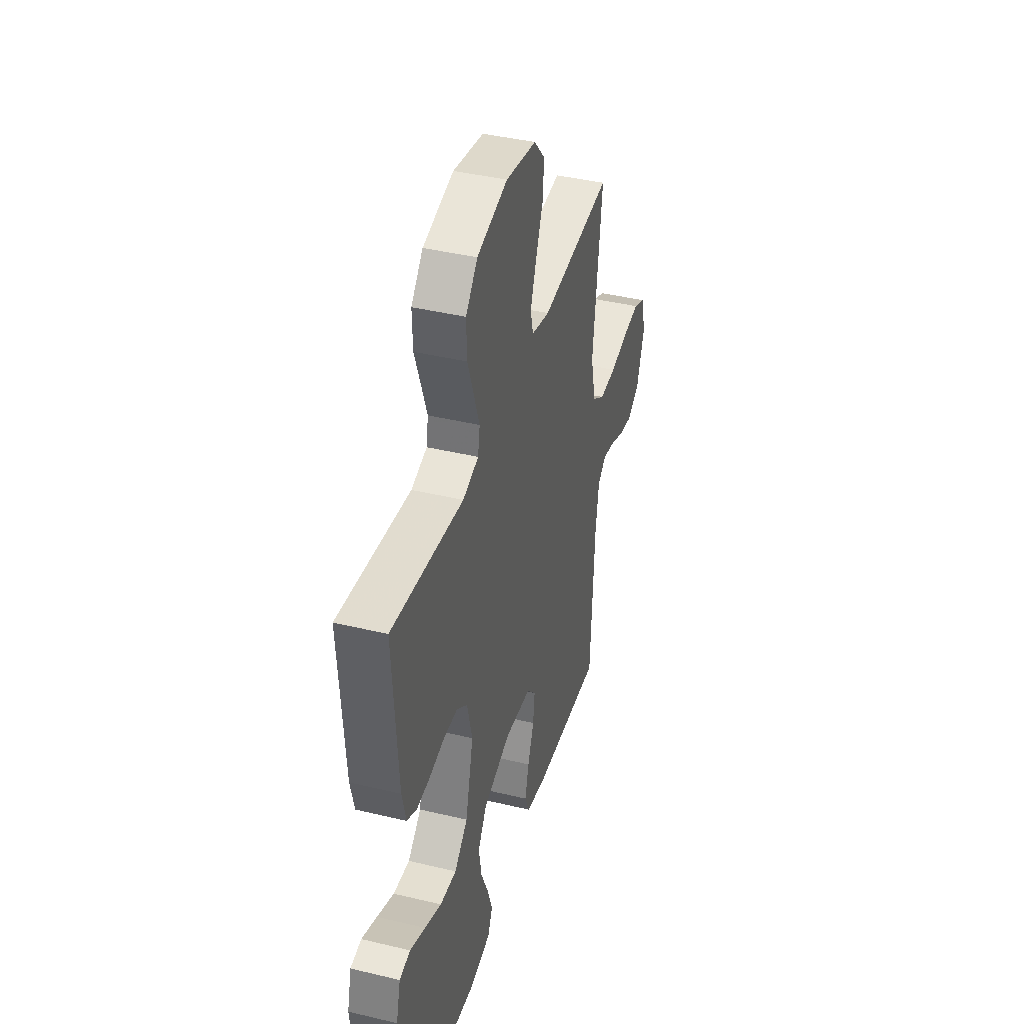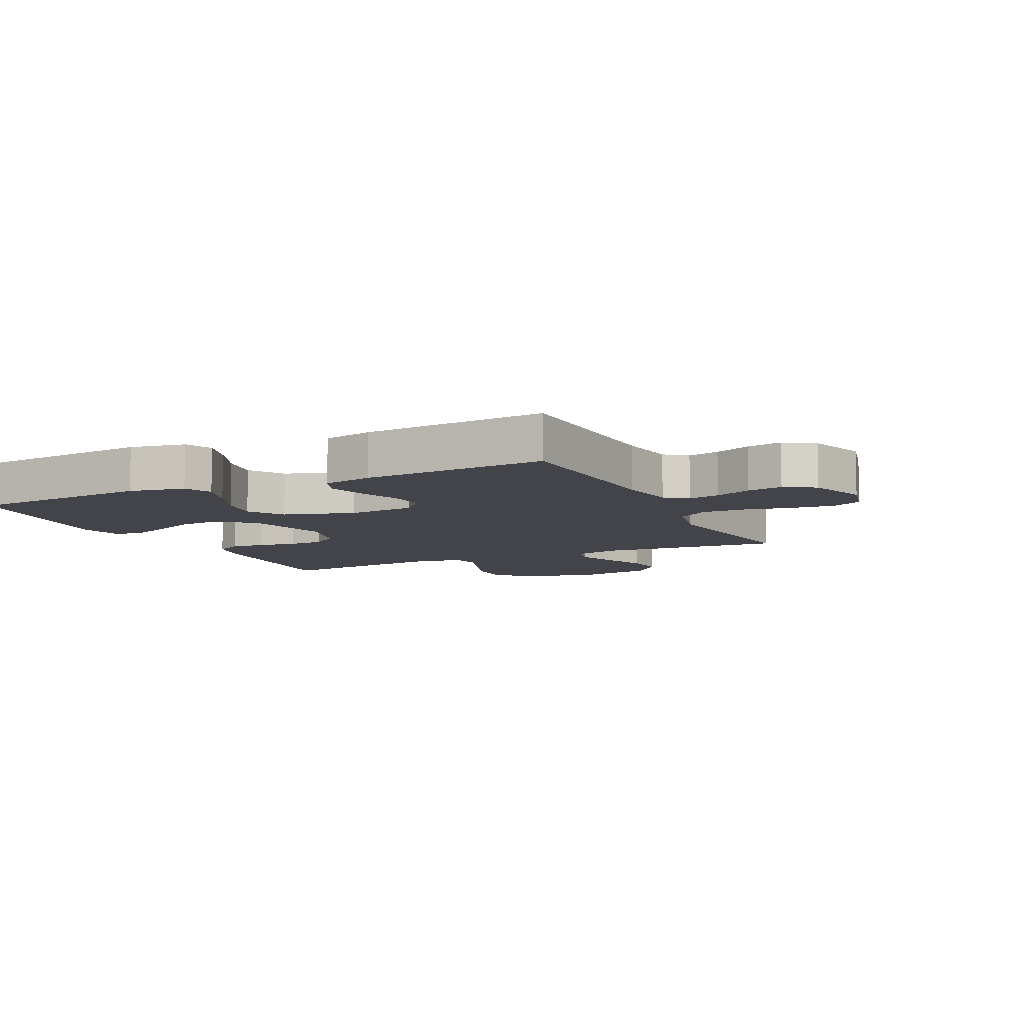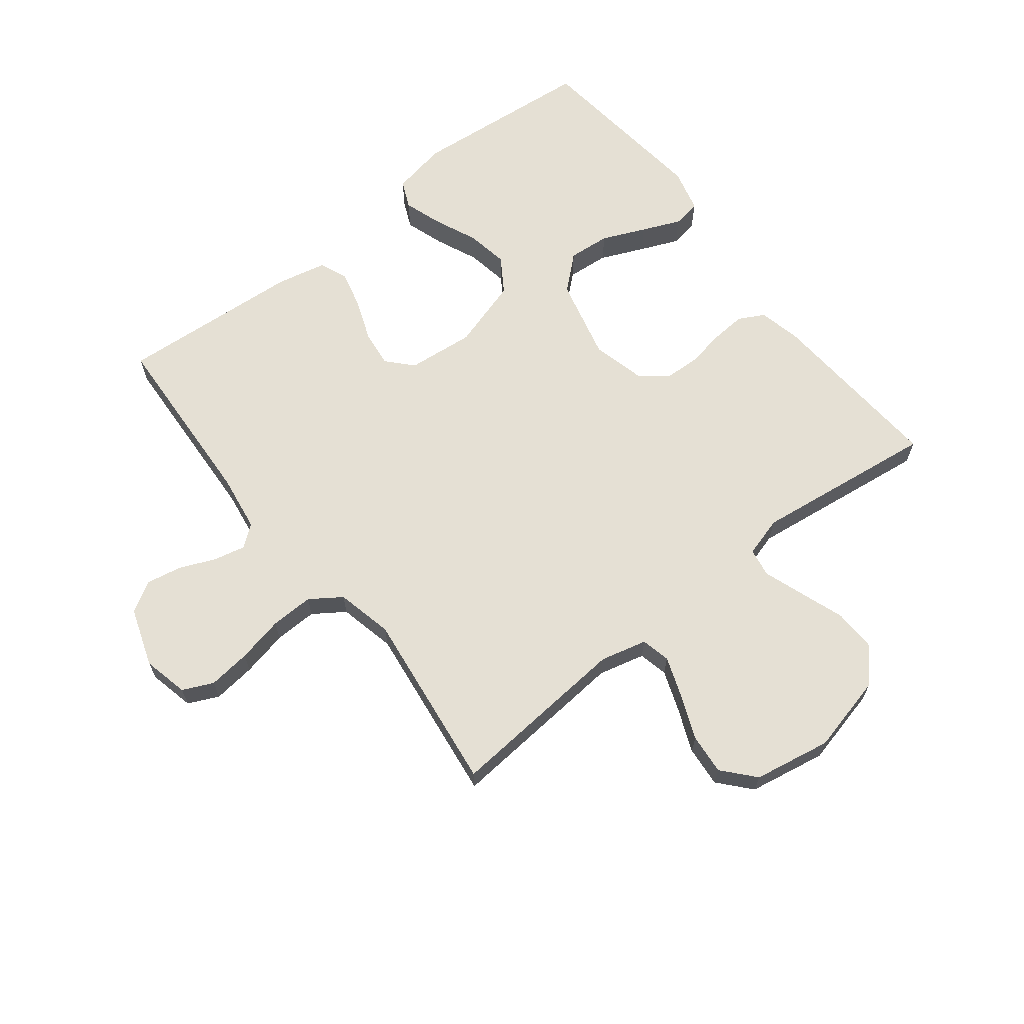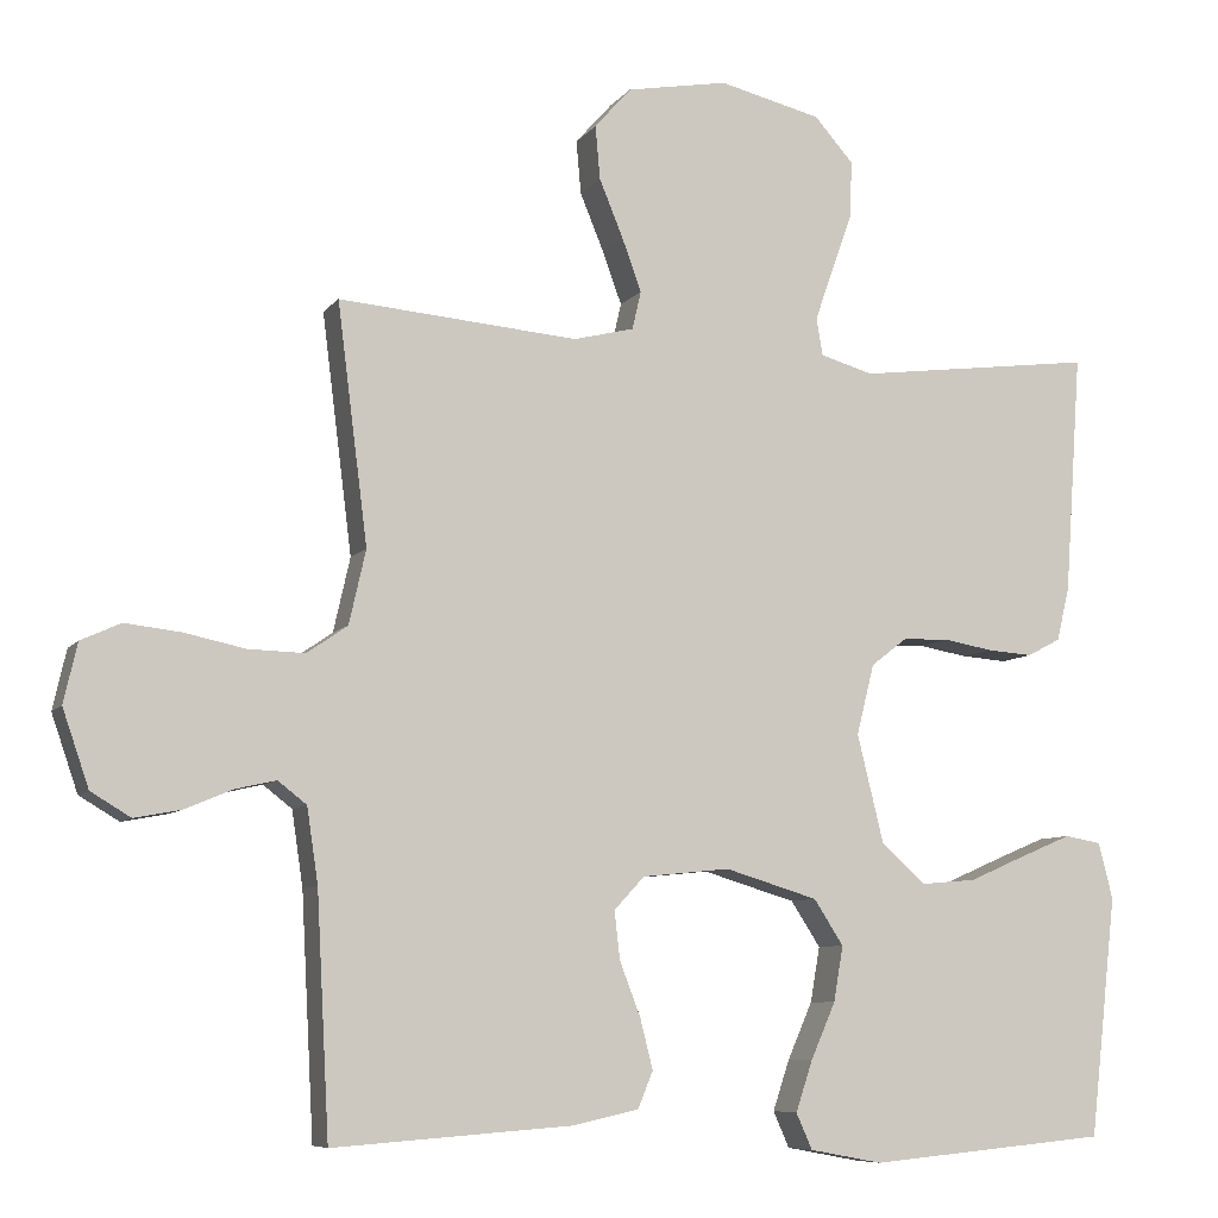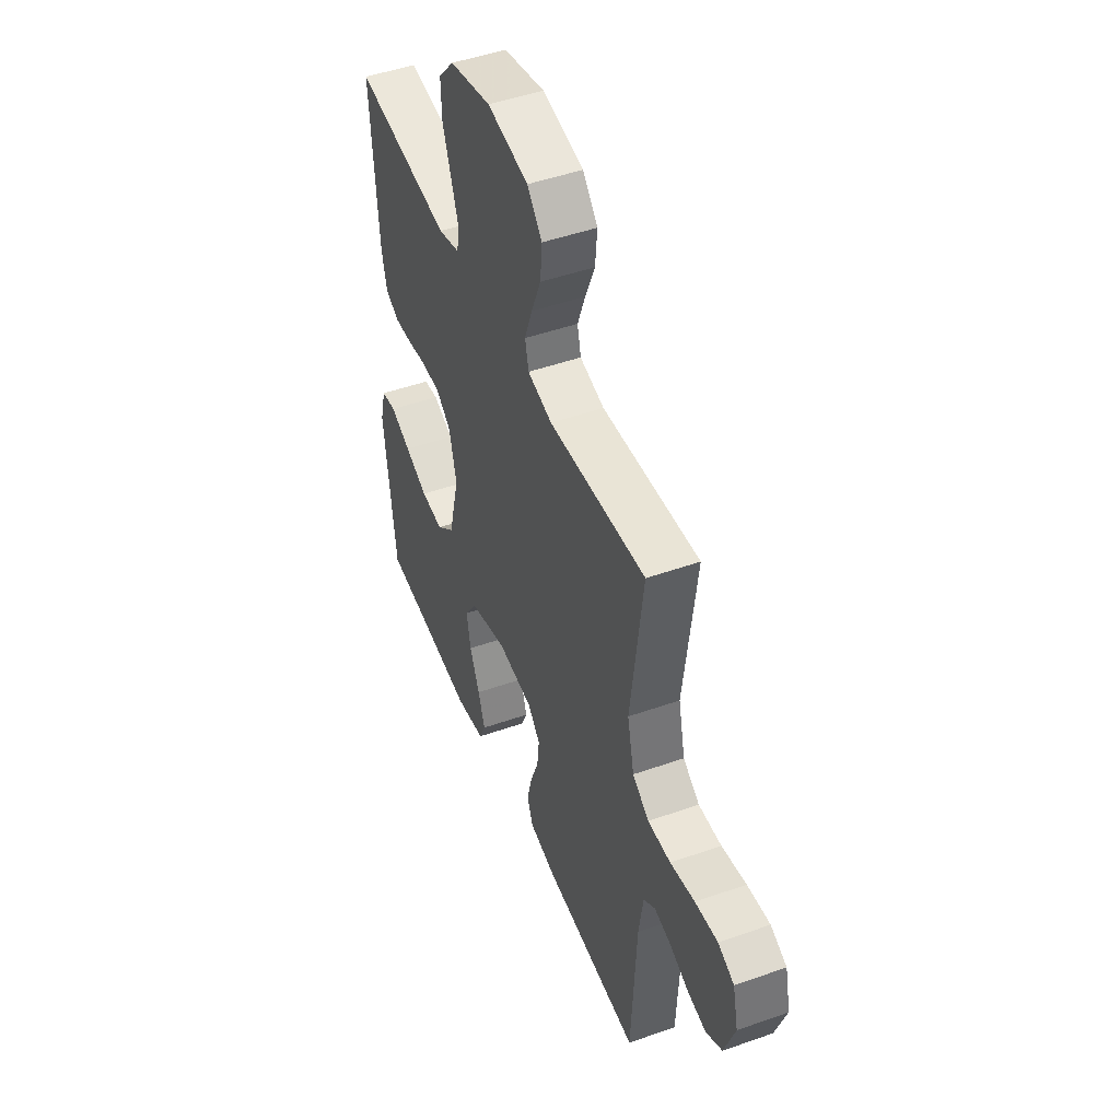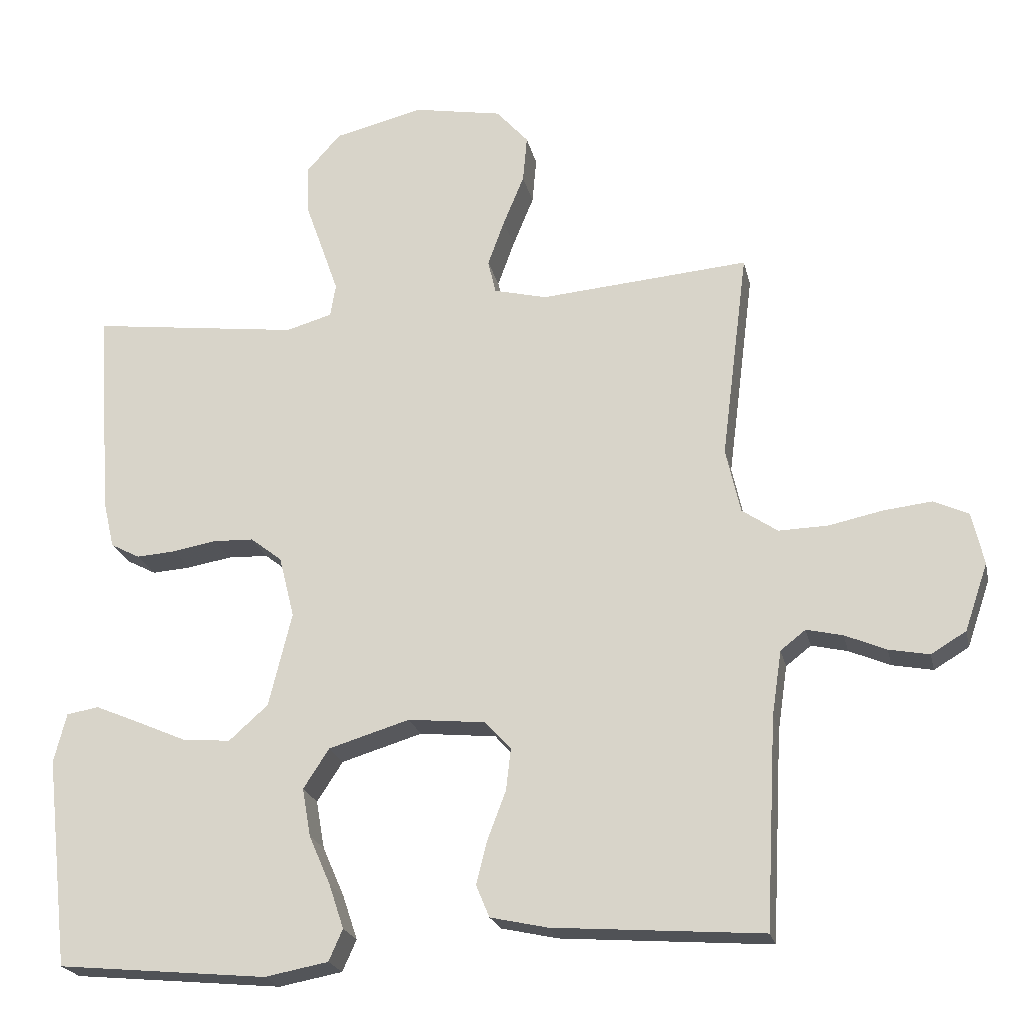
<metadata>
{"format":"obj","ext":"obj","renderer":"f3d","projection":"perspective","resolution":1024,"background":"white","views":[{"elev":41.0,"azim":106.3,"up":"+Z"},{"elev":-8.4,"azim":-154.5,"up":"+Y"},{"elev":65.6,"azim":-38.1,"up":"+Y"},{"elev":-7.8,"azim":-20.4,"up":"+Z"},{"elev":48.0,"azim":-111.6,"up":"+Z"},{"elev":-21.8,"azim":-167.7,"up":"+Z"}]}
</metadata>
<code>
v -0.5 0.07 0.5
v -0.2 0.07 0.475
v -0.124 0.07 0.494
v -0.113 0.07 0.542
v -0.137 0.07 0.608
v -0.167 0.07 0.681
v -0.173 0.07 0.748
v -0.127 0.07 0.8
v 0 0.07 0.823
v 0.128 0.07 0.792
v 0.177 0.07 0.737
v 0.175 0.07 0.667
v 0.149 0.07 0.594
v 0.126 0.07 0.528
v 0.134 0.07 0.481
v 0.2 0.07 0.462
v 0.5 0.07 0.5
v 0.479 0.07 0.2
v 0.463 0.07 0.132
v 0.421 0.07 0.11
v 0.365 0.07 0.114
v 0.302 0.07 0.125
v 0.244 0.07 0.123
v 0.199 0.07 0.088
v 0.177 0.07 0
v 0.21 0.07 -0.135
v 0.266 0.07 -0.185
v 0.335 0.07 -0.179
v 0.406 0.07 -0.148
v 0.47 0.07 -0.121
v 0.516 0.07 -0.129
v 0.534 0.07 -0.2
v 0.5 0.07 -0.5
v 0.2 0.07 -0.528
v 0.109 0.07 -0.511
v 0.089 0.07 -0.466
v 0.11 0.07 -0.403
v 0.141 0.07 -0.332
v 0.153 0.07 -0.263
v 0.116 0.07 -0.206
v 0 0.07 -0.171
v -0.11 0.07 -0.182
v -0.148 0.07 -0.223
v -0.141 0.07 -0.283
v -0.115 0.07 -0.351
v -0.099 0.07 -0.414
v -0.118 0.07 -0.46
v -0.2 0.07 -0.478
v -0.5 0.07 -0.5
v -0.516 0.07 -0.2
v -0.53 0.07 -0.106
v -0.566 0.07 -0.078
v -0.618 0.07 -0.09
v -0.677 0.07 -0.115
v -0.735 0.07 -0.126
v -0.785 0.07 -0.096
v -0.818 0.07 0
v -0.801 0.07 0.075
v -0.751 0.07 0.098
v -0.681 0.07 0.09
v -0.605 0.07 0.074
v -0.534 0.07 0.072
v -0.483 0.07 0.107
v -0.462 0.07 0.2
v -0.5 0 0.5
v -0.2 0 0.475
v -0.124 0 0.494
v -0.113 0 0.542
v -0.137 0 0.608
v -0.167 0 0.681
v -0.173 0 0.748
v -0.127 0 0.8
v 0 0 0.823
v 0.128 0 0.792
v 0.177 0 0.737
v 0.175 0 0.667
v 0.149 0 0.594
v 0.126 0 0.528
v 0.134 0 0.481
v 0.2 0 0.462
v 0.5 0 0.5
v 0.479 0 0.2
v 0.463 0 0.132
v 0.421 0 0.11
v 0.365 0 0.114
v 0.302 0 0.125
v 0.244 0 0.123
v 0.199 0 0.088
v 0.177 0 0
v 0.21 0 -0.135
v 0.266 0 -0.185
v 0.335 0 -0.179
v 0.406 0 -0.148
v 0.47 0 -0.121
v 0.516 0 -0.129
v 0.534 0 -0.2
v 0.5 0 -0.5
v 0.2 0 -0.528
v 0.109 0 -0.511
v 0.089 0 -0.466
v 0.11 0 -0.403
v 0.141 0 -0.332
v 0.153 0 -0.263
v 0.116 0 -0.206
v 0 0 -0.171
v -0.11 0 -0.182
v -0.148 0 -0.223
v -0.141 0 -0.283
v -0.115 0 -0.351
v -0.099 0 -0.414
v -0.118 0 -0.46
v -0.2 0 -0.478
v -0.5 0 -0.5
v -0.516 0 -0.2
v -0.53 0 -0.106
v -0.566 0 -0.078
v -0.618 0 -0.09
v -0.677 0 -0.115
v -0.735 0 -0.126
v -0.785 0 -0.096
v -0.818 0 0
v -0.801 0 0.075
v -0.751 0 0.098
v -0.681 0 0.09
v -0.605 0 0.074
v -0.534 0 0.072
v -0.483 0 0.107
v -0.462 0 0.2
f 58 59 60 61
f 58 61 62
f 57 58 62
f 56 57 62
f 53 54 55 56
f 52 53 56 62
f 51 52 62 63
f 47 48 49 50
f 44 45 46 47
f 44 47 50 51
f 35 36 37 38
f 33 34 35 38
f 33 38 39
f 32 33 39 40
f 28 29 30 31
f 28 31 32
f 27 28 32 40
f 19 20 21 22
f 19 22 23
f 16 17 18 19
f 15 16 19 23
f 10 11 12 13
f 10 13 14
f 9 10 14
f 8 9 14 15
f 5 6 7 8
f 4 5 8 15
f 64 1 2
f 64 2 3
f 63 64 3
f 43 44 51 63
f 42 43 63 3
f 41 42 3 4
f 26 27 40 41
f 25 26 41 4
f 24 25 4 15
f 15 23 24
f 125 124 123 122
f 126 125 122
f 126 122 121
f 126 121 120
f 120 119 118 117
f 126 120 117 116
f 127 126 116 115
f 114 113 112 111
f 111 110 109 108
f 115 114 111 108
f 102 101 100 99
f 102 99 98 97
f 103 102 97
f 104 103 97 96
f 95 94 93 92
f 96 95 92
f 104 96 92 91
f 86 85 84 83
f 87 86 83
f 83 82 81 80
f 87 83 80 79
f 77 76 75 74
f 78 77 74
f 78 74 73
f 79 78 73 72
f 72 71 70 69
f 79 72 69 68
f 66 65 128
f 67 66 128
f 67 128 127
f 127 115 108 107
f 67 127 107 106
f 68 67 106 105
f 105 104 91 90
f 68 105 90 89
f 79 68 89 88
f 88 87 79
f 1 65 66 2
f 2 66 67 3
f 3 67 68 4
f 4 68 69 5
f 5 69 70 6
f 6 70 71 7
f 7 71 72 8
f 8 72 73 9
f 9 73 74 10
f 10 74 75 11
f 11 75 76 12
f 12 76 77 13
f 13 77 78 14
f 14 78 79 15
f 15 79 80 16
f 16 80 81 17
f 17 81 82 18
f 18 82 83 19
f 19 83 84 20
f 20 84 85 21
f 21 85 86 22
f 22 86 87 23
f 23 87 88 24
f 24 88 89 25
f 25 89 90 26
f 26 90 91 27
f 27 91 92 28
f 28 92 93 29
f 29 93 94 30
f 30 94 95 31
f 31 95 96 32
f 32 96 97 33
f 33 97 98 34
f 34 98 99 35
f 35 99 100 36
f 36 100 101 37
f 37 101 102 38
f 38 102 103 39
f 39 103 104 40
f 40 104 105 41
f 41 105 106 42
f 42 106 107 43
f 43 107 108 44
f 44 108 109 45
f 45 109 110 46
f 46 110 111 47
f 47 111 112 48
f 48 112 113 49
f 49 113 114 50
f 50 114 115 51
f 51 115 116 52
f 52 116 117 53
f 53 117 118 54
f 54 118 119 55
f 55 119 120 56
f 56 120 121 57
f 57 121 122 58
f 58 122 123 59
f 59 123 124 60
f 60 124 125 61
f 61 125 126 62
f 62 126 127 63
f 63 127 128 64
f 64 128 65 1

</code>
